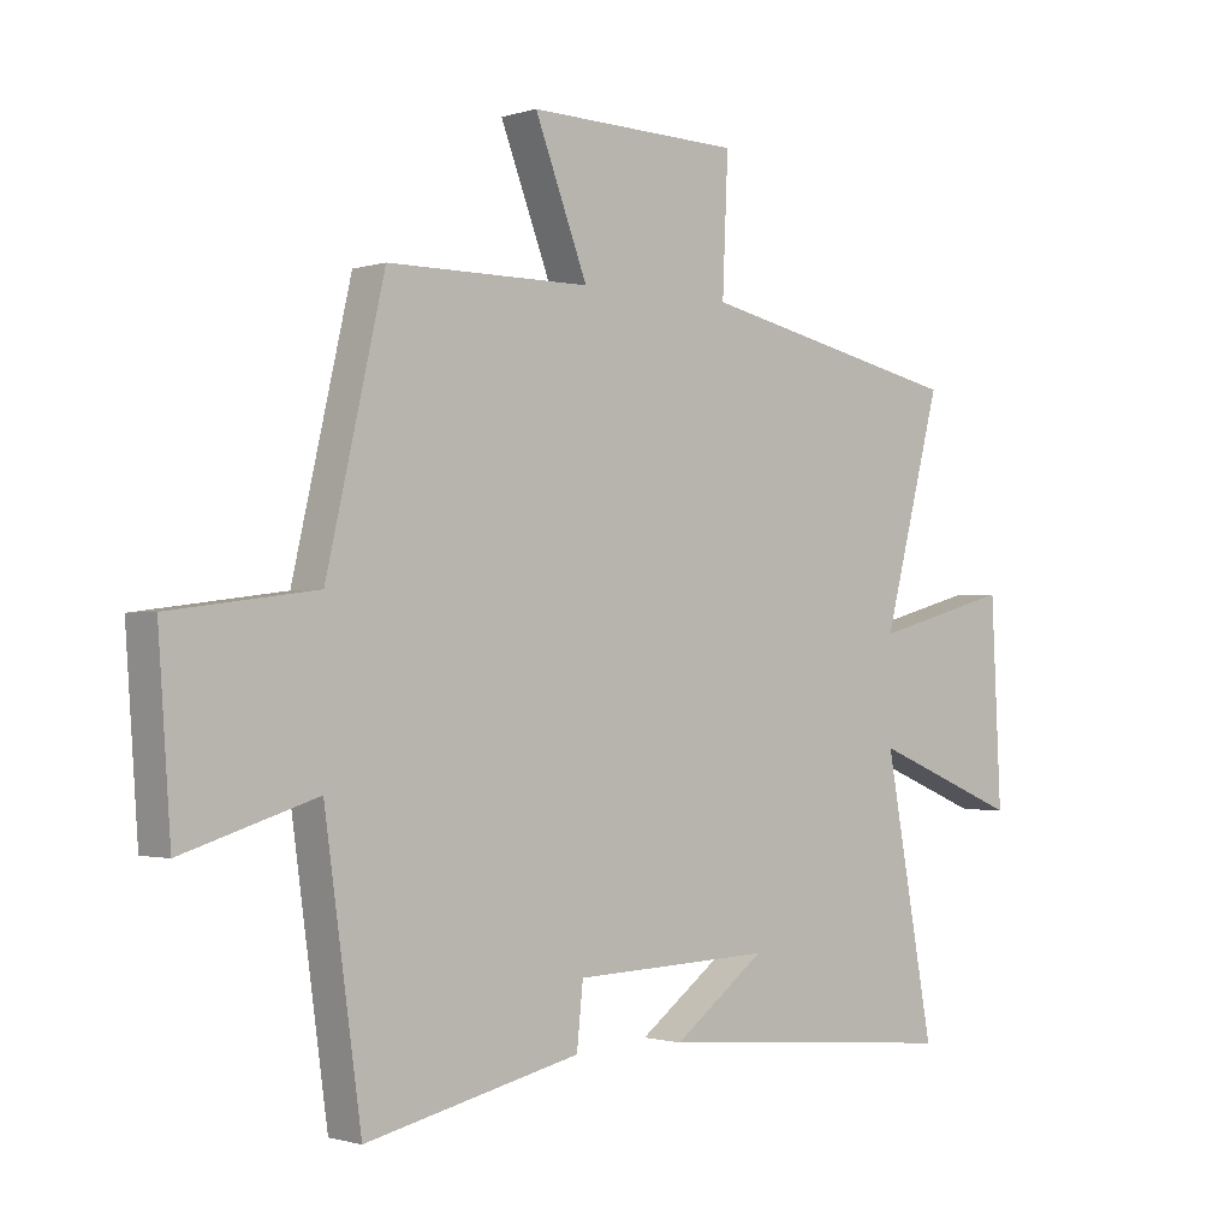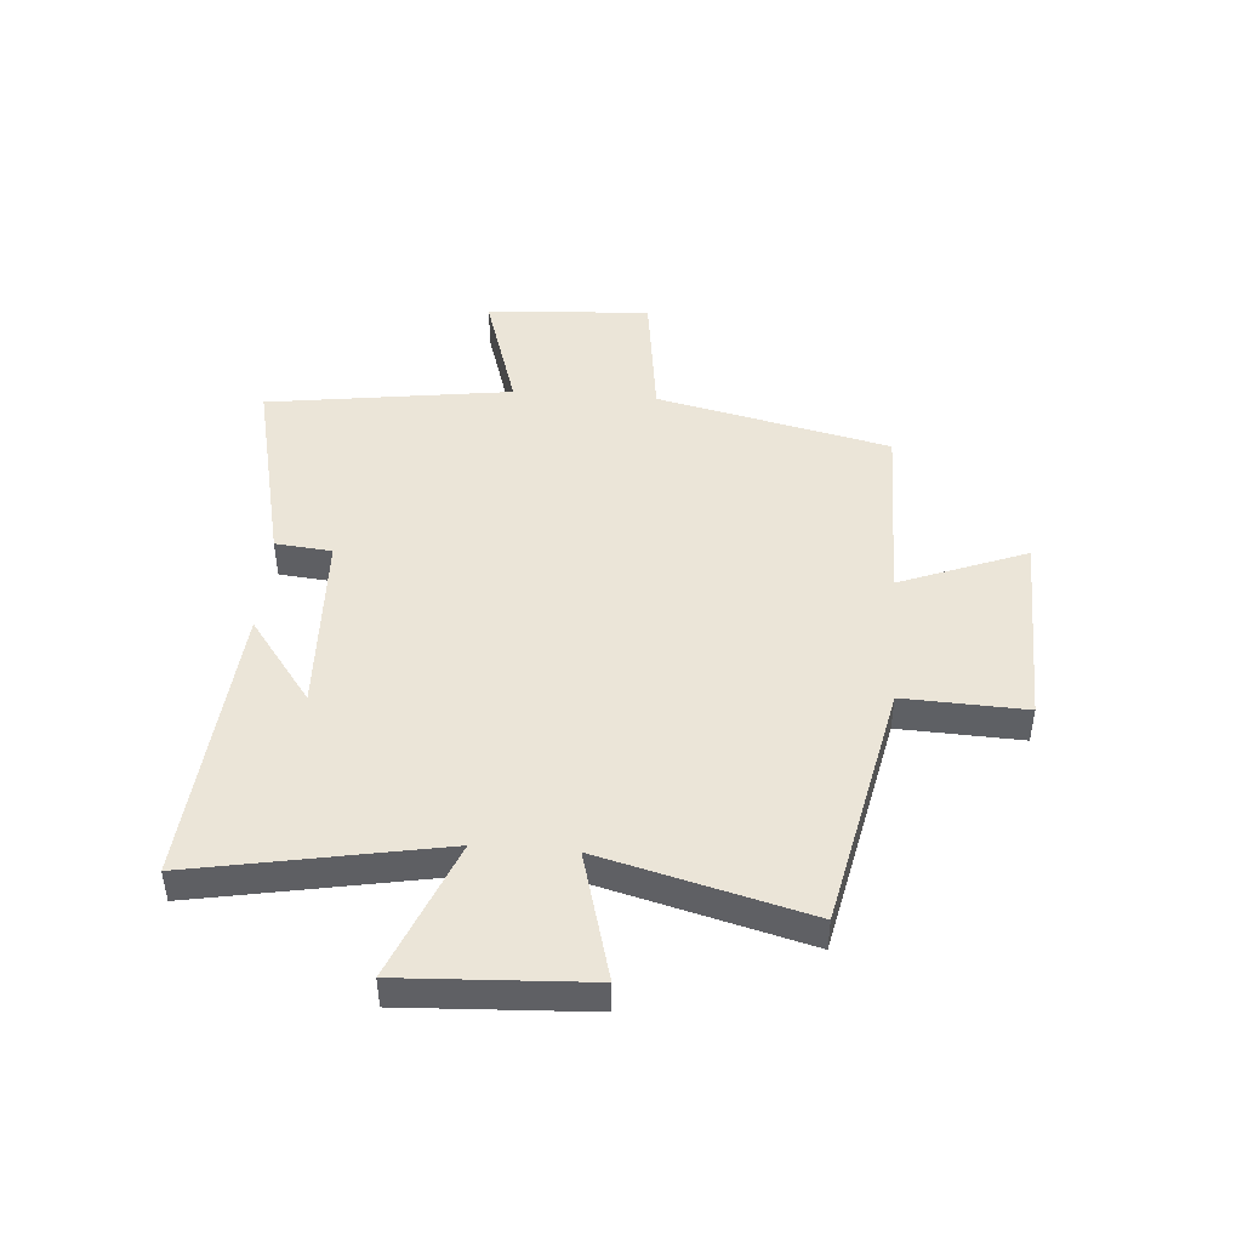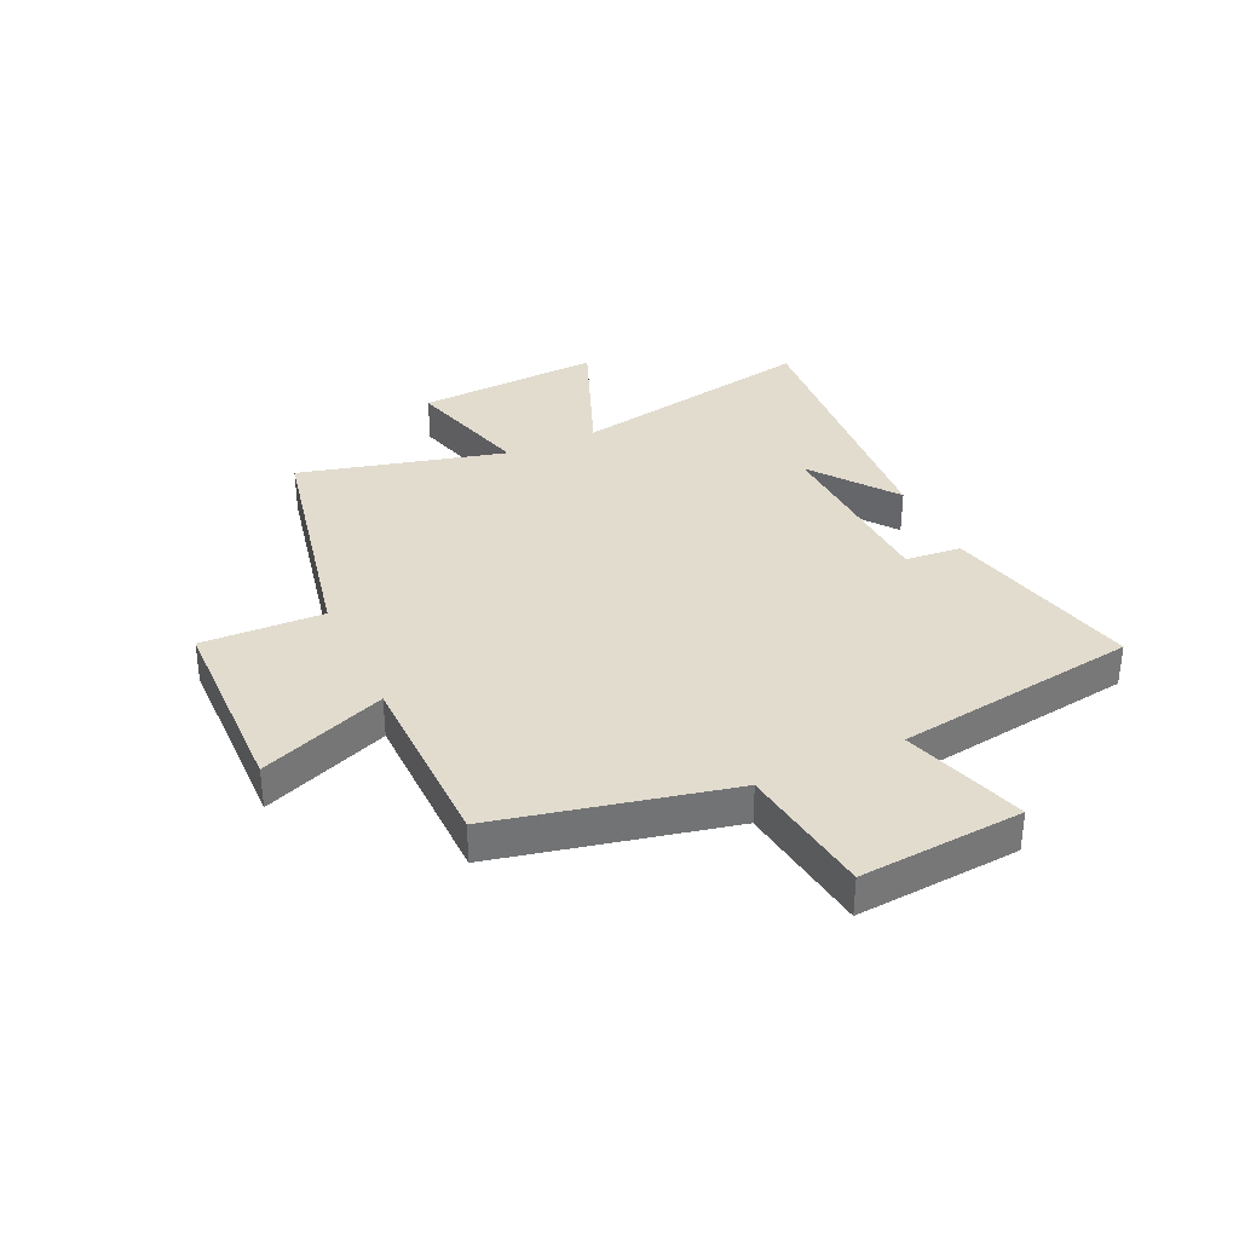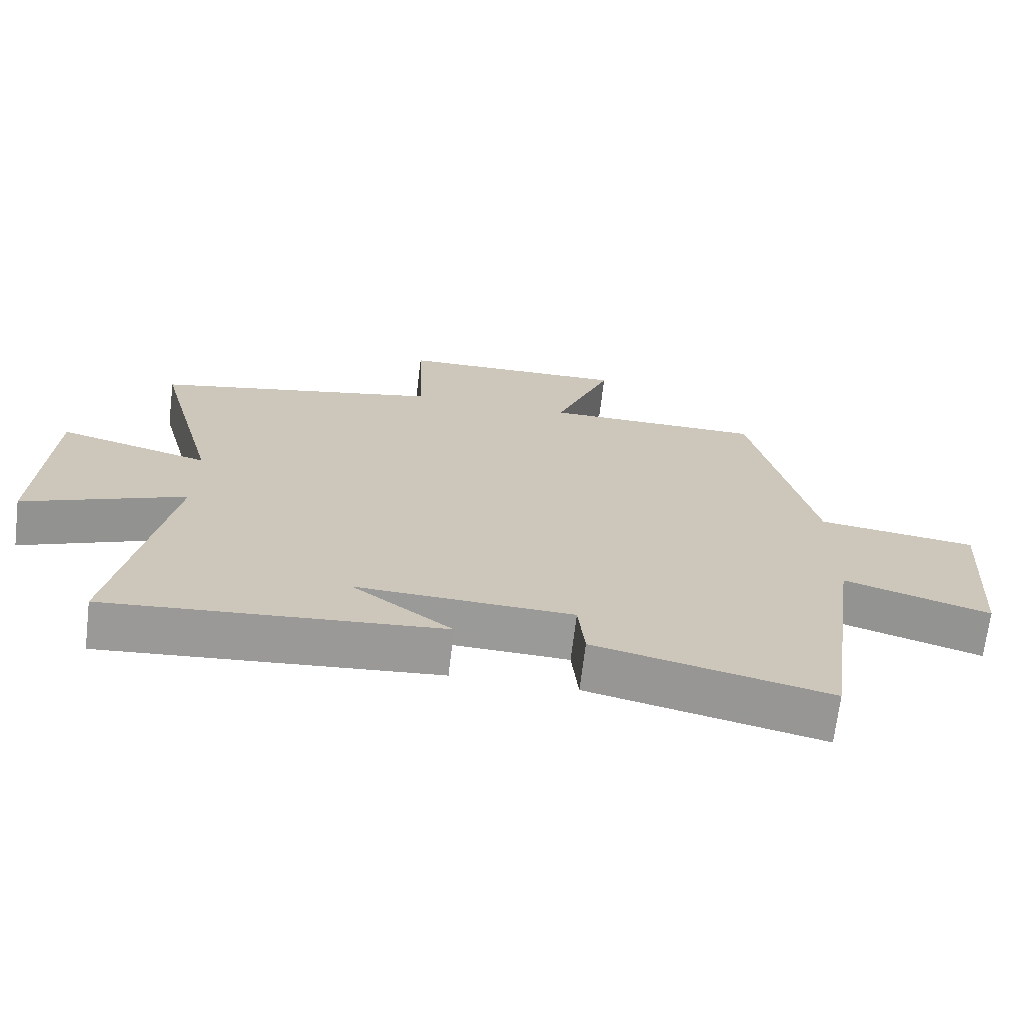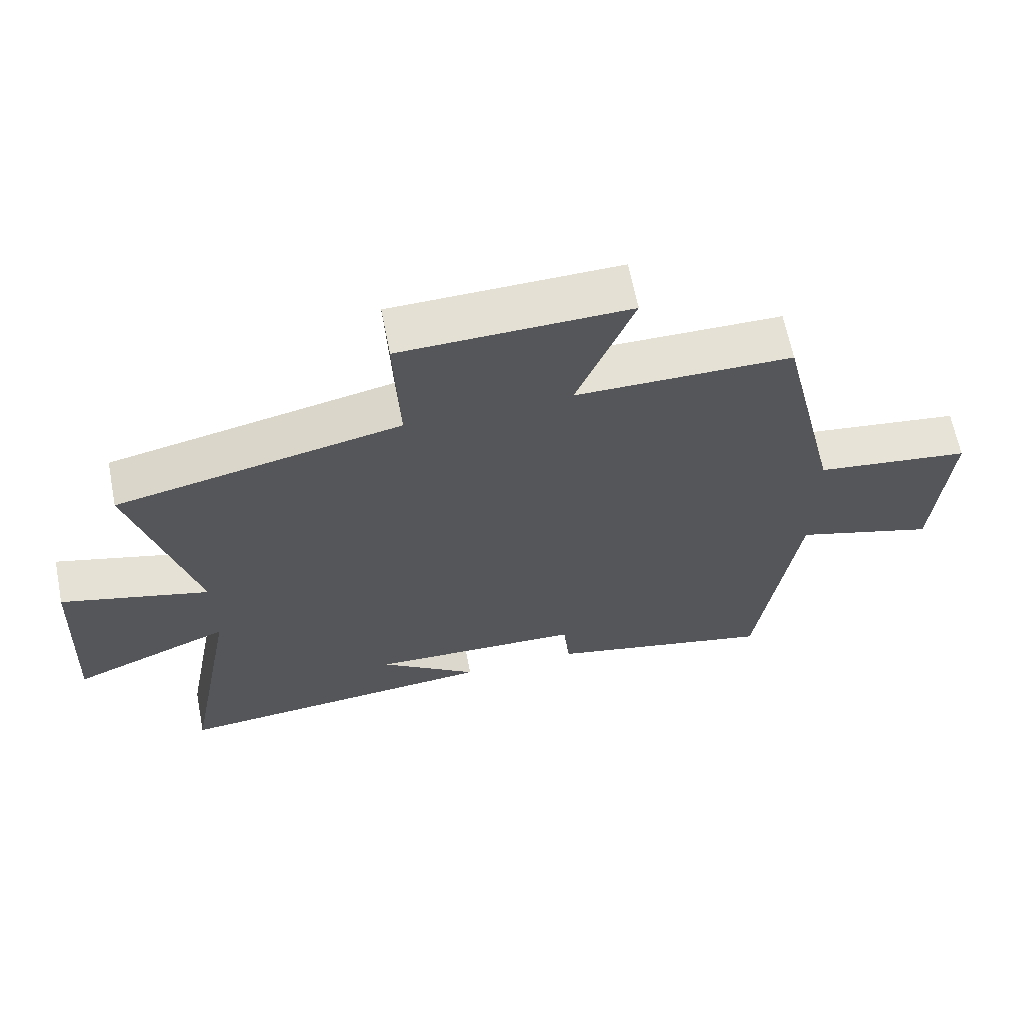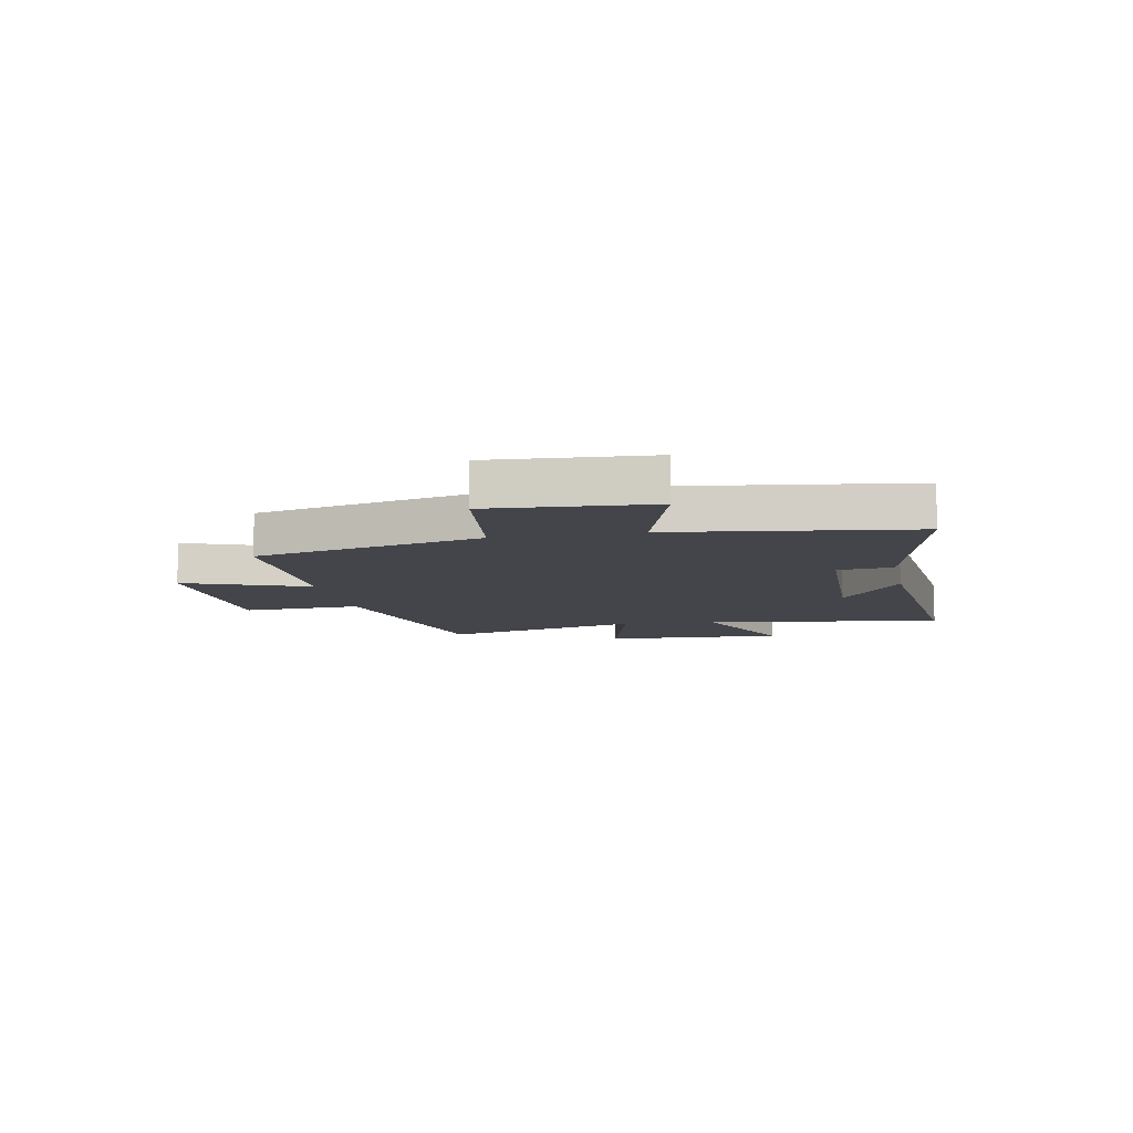
<metadata>
{"format":"obj","ext":"obj","renderer":"f3d","projection":"perspective","resolution":1024,"background":"white","views":[{"elev":-1.3,"azim":138.3,"up":"+Z"},{"elev":45.9,"azim":-85.7,"up":"+Y"},{"elev":34.7,"azim":64.8,"up":"+Y"},{"elev":-69.2,"azim":-6.9,"up":"+Z"},{"elev":64.7,"azim":-11.2,"up":"+Z"},{"elev":-9.2,"azim":101.3,"up":"+Y"}]}
</metadata>
<code>
v 0.407 0.07 0.498
v 0.5 0.07 0.094
v 0.735 0.07 0.063
v 0.715 0.07 -0.221
v 0.5 0.07 -0.154
v 0.441 0.07 -0.579
v 0.096 0.07 -0.5
v 0.086 0.07 -0.402
v -0.234 0.07 -0.39
v -0.086 0.07 -0.5
v -0.579 0.07 -0.542
v -0.5 0.07 -0.113
v -0.739 0.07 -0.21
v -0.723 0.07 0.112
v -0.5 0.07 0.051
v -0.594 0.07 0.409
v -0.167 0.07 0.5
v -0.176 0.07 0.712
v 0.166 0.07 0.72
v 0.081 0.07 0.5
v 0.407 0 0.498
v 0.5 0 0.094
v 0.735 0 0.063
v 0.715 0 -0.221
v 0.5 0 -0.154
v 0.441 0 -0.579
v 0.096 0 -0.5
v 0.086 0 -0.402
v -0.234 0 -0.39
v -0.086 0 -0.5
v -0.579 0 -0.542
v -0.5 0 -0.113
v -0.739 0 -0.21
v -0.723 0 0.112
v -0.5 0 0.051
v -0.594 0 0.409
v -0.167 0 0.5
v -0.176 0 0.712
v 0.166 0 0.72
v 0.081 0 0.5
f 17 18 19 20
f 15 16 17 20
f 15 20 1 2
f 12 13 14 15
f 12 15 2 3
f 9 10 11
f 9 11 12 3
f 5 6 7 8
f 5 8 9 3
f 3 4 5
f 40 39 38 37
f 40 37 36 35
f 22 21 40 35
f 35 34 33 32
f 23 22 35 32
f 31 30 29
f 23 32 31 29
f 28 27 26 25
f 23 29 28 25
f 25 24 23
f 1 21 22 2
f 2 22 23 3
f 3 23 24 4
f 4 24 25 5
f 5 25 26 6
f 6 26 27 7
f 7 27 28 8
f 8 28 29 9
f 9 29 30 10
f 10 30 31 11
f 11 31 32 12
f 12 32 33 13
f 13 33 34 14
f 14 34 35 15
f 15 35 36 16
f 16 36 37 17
f 17 37 38 18
f 18 38 39 19
f 19 39 40 20
f 20 40 21 1

</code>
